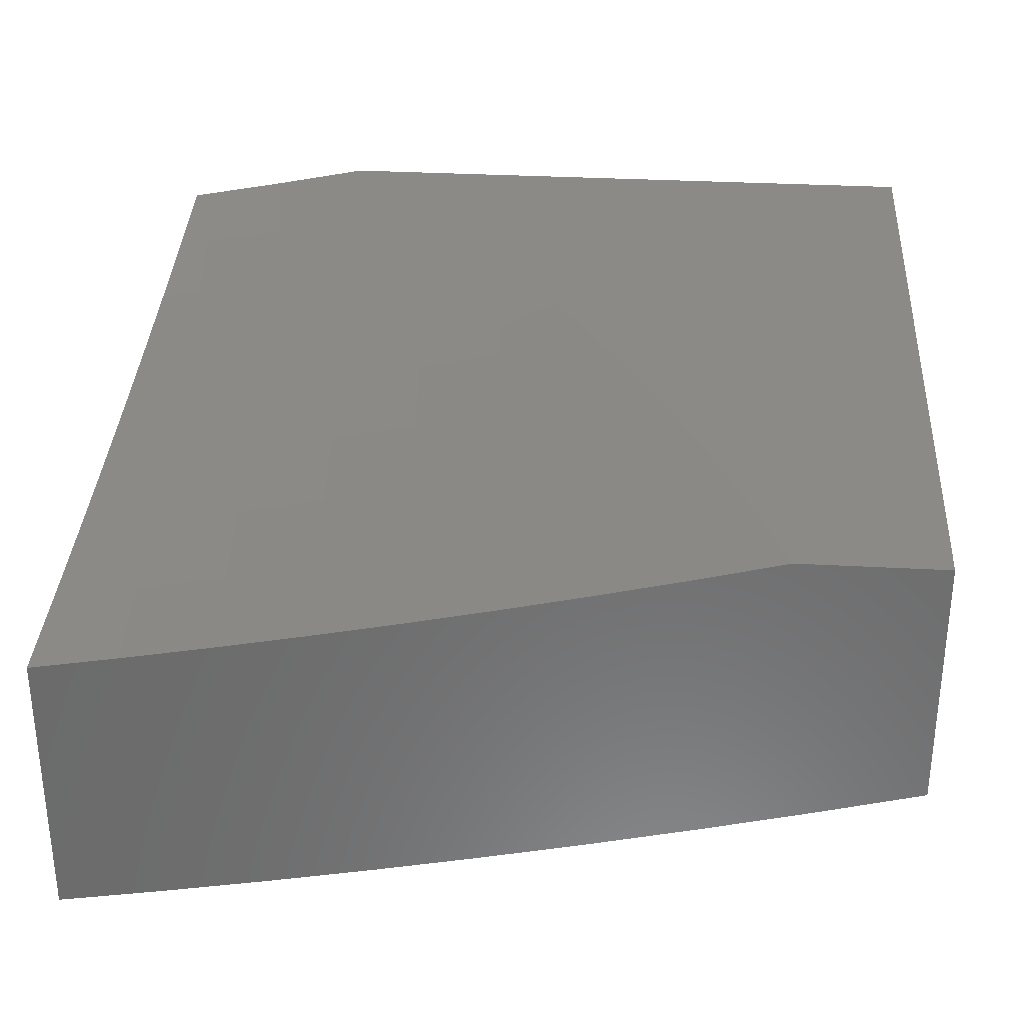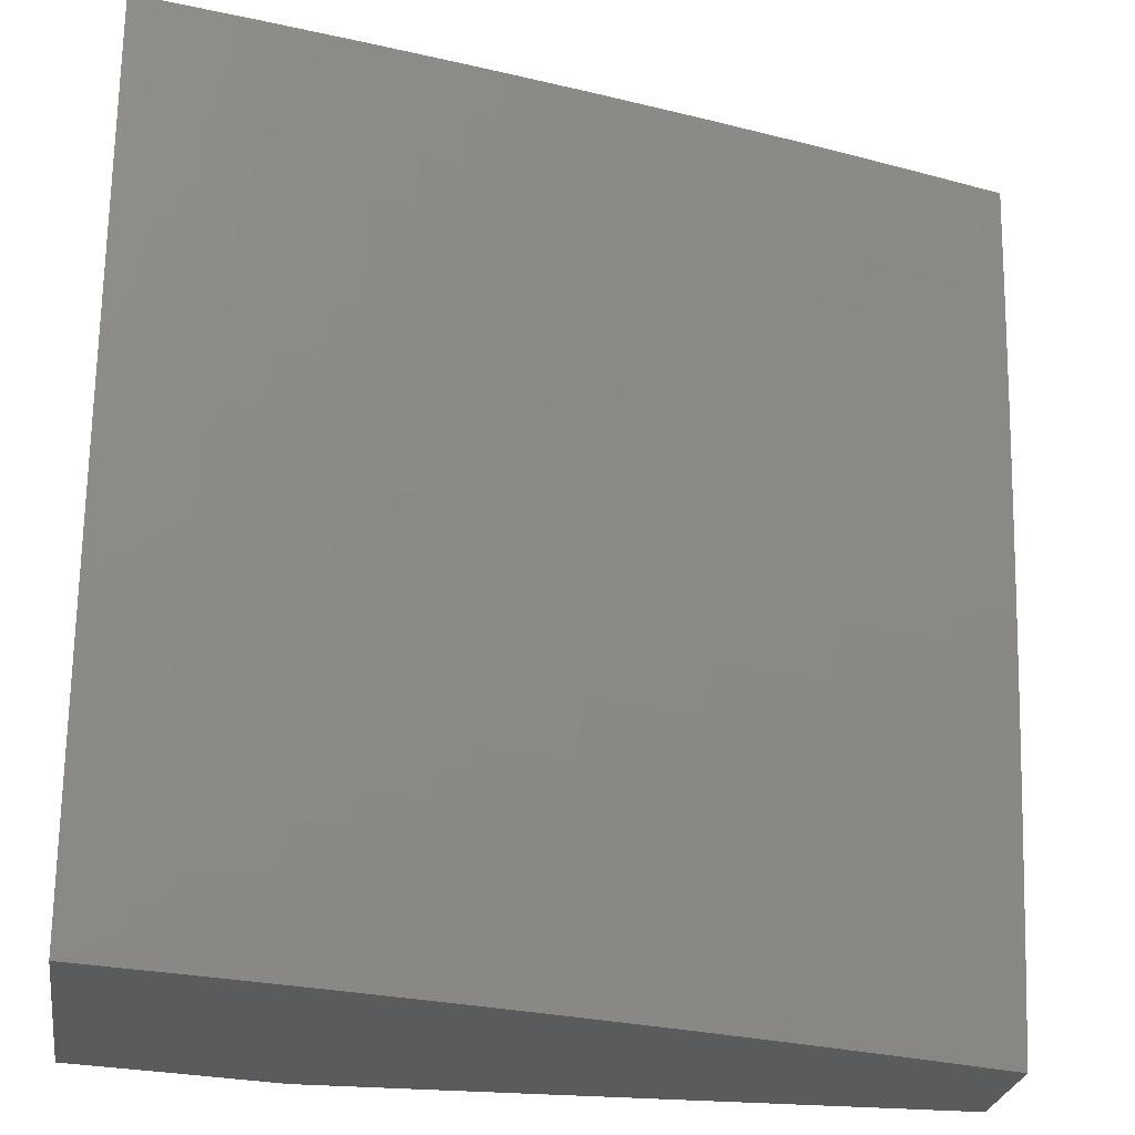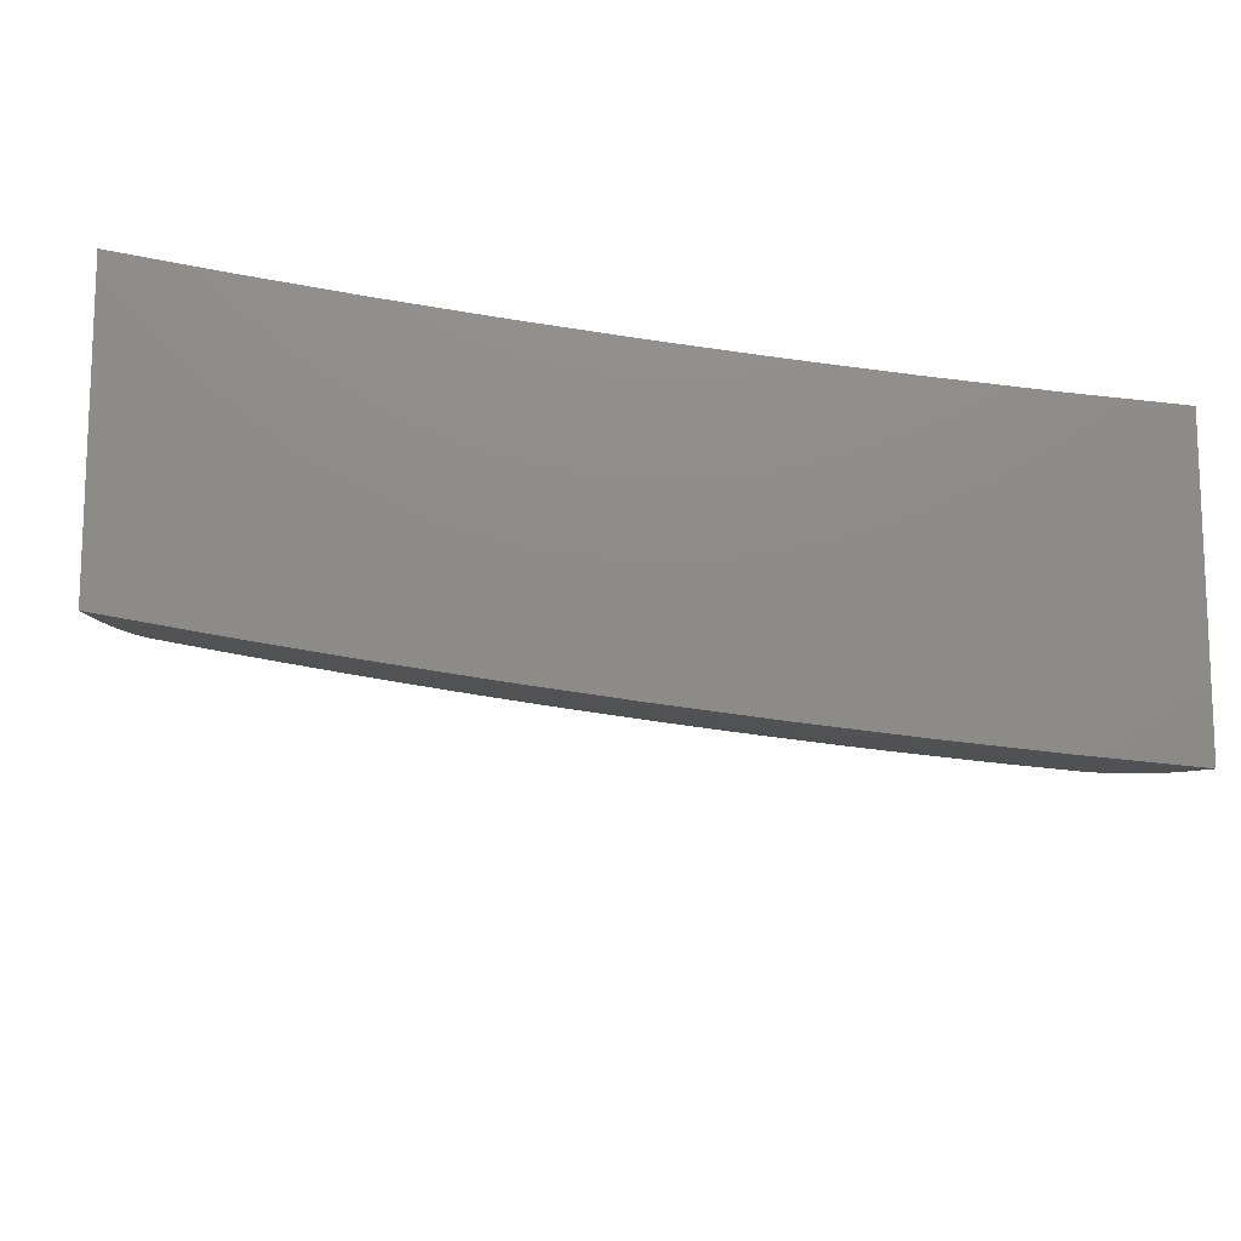
<metadata>
{"format":"stl","ext":"stl","renderer":"f3d","projection":"perspective","resolution":1024,"background":"white","views":[{"elev":31.5,"azim":4.5,"up":"+Y"},{"elev":-26.1,"azim":-8.6,"up":"+Z"},{"elev":-14.6,"azim":-92.9,"up":"+Y"}]}
</metadata>
<code>
# stl→obj: 318 verts, 632 faces
v 2.29 -12 -1.945
v 2.242 -12 -2
v 2.236 -12.01 -1.937
v 2.121 -12.02 -2
v 2.135 -12.03 -1.937
v 2.034 -12.05 -1.937
v 2.142 -12.04 -1.875
v 2.04 -12.06 -1.875
v 2.148 -12.05 -1.812
v 2.046 -12.07 -1.812
v 2.154 -12.06 -1.75
v 2.052 -12.08 -1.75
v 2.16 -12.07 -1.687
v 2.057 -12.09 -1.687
v 2.166 -12.08 -1.624
v 2.063 -12.1 -1.624
v 2.171 -12.08 -1.562
v 2.068 -12.1 -1.562
v 2.176 -12.09 -1.499
v 2.073 -12.11 -1.499
v 2.181 -12.1 -1.437
v 2.078 -12.12 -1.437
v 2.186 -12.11 -1.374
v 2.082 -12.13 -1.374
v 2.19 -12.11 -1.311
v 2.086 -12.13 -1.311
v 2.195 -12.12 -1.249
v 2.091 -12.14 -1.249
v 2.199 -12.13 -1.187
v 2.094 -12.15 -1.187
v 2.202 -12.13 -1.124
v 2.098 -12.15 -1.124
v 2.206 -12.14 -1.062
v 2.102 -12.16 -1.062
v 2.209 -12.14 -1
v 2.105 -12.16 -1
v 2 -12.18 -1
v 2 -12.17 -1.126
v 2 -12.05 -2
v 2 -12.07 -1.876
v 2 -12.09 -1.751
v 2 -12.11 -1.627
v 2 -12.12 -1.502
v 2 -12.14 -1.376
v 2 -12.16 -1.251
v 2.314 -12.12 -1
v 2.31 -12.12 -1.062
v 2.307 -12.11 -1.124
v 2.303 -12.1 -1.187
v 2.298 -12.1 -1.249
v 2.294 -12.09 -1.311
v 2.289 -12.09 -1.374
v 2.284 -12.08 -1.437
v 2.279 -12.07 -1.499
v 2.274 -12.06 -1.562
v 2.268 -12.06 -1.624
v 2.262 -12.05 -1.687
v 2.256 -12.04 -1.75
v 2.25 -12.03 -1.812
v 2.243 -12.02 -1.875
v 2.418 -12.1 -1
v 2.416 -12.09 -1.062
v 2.412 -12.09 -1.124
v 2.407 -12.08 -1.187
v 2.403 -12.08 -1.249
v 2.398 -12.07 -1.311
v 2.393 -12.06 -1.374
v 2.388 -12.06 -1.437
v 2.383 -12.05 -1.499
v 2.377 -12.04 -1.562
v 2.371 -12.03 -1.624
v 2.365 -12.03 -1.687
v 2.358 -12.02 -1.75
v 2.351 -12.01 -1.812
v 2.344 -12 -1.875
v 2.336 -12 -1.889
v 2.382 -12 -1.831
v 2.425 -12 -1.773
v 2.522 -12.08 -1
v 2.519 -12.07 -1.062
v 2.515 -12.07 -1.124
v 2.622 -12.05 -1.062
v 2.618 -12.04 -1.124
v 2.725 -12.02 -1.062
v 2.721 -12.02 -1.124
v 2.781 -12 -1.136
v 2.716 -12.01 -1.187
v 2.753 -12 -1.203
v 2.711 -12.01 -1.249
v 2.723 -12 -1.27
v 2.691 -12 -1.336
v 2.626 -12.05 -1
v 2.73 -12.03 -1
v 2.833 -12 -1
v 2.808 -12 -1.068
v 2.658 -12 -1.401
v 2.598 -12.02 -1.374
v 2.604 -12.02 -1.311
v 2.609 -12.03 -1.249
v 2.613 -12.04 -1.187
v 2.593 -12.01 -1.437
v 2.623 -12 -1.465
v 2.587 -12 -1.499
v 2.586 -12 -1.528
v 2.548 -12 -1.591
v 2.509 -12 -1.652
v 2.473 -12.01 -1.624
v 2.479 -12.02 -1.562
v 2.485 -12.03 -1.499
v 2.466 -12 -1.687
v 2.468 -12 -1.713
v 2.511 -12.06 -1.187
v 2.506 -12.05 -1.249
v 2.501 -12.05 -1.311
v 2.496 -12.04 -1.374
v 2.491 -12.03 -1.437
v 2.126 -12.36 -2
v 2.071 -12.38 -1.969
v 2 -12.39 -2
v 2.074 -12.38 -1.937
v 2 -12.41 -1.876
v 2.077 -12.39 -1.906
v 2.08 -12.39 -1.875
v 2.216 -12.37 -1.875
v 2.219 -12.37 -1.843
v 2.354 -12.34 -1.843
v 2.357 -12.35 -1.812
v 2.492 -12.32 -1.812
v 2.495 -12.32 -1.781
v 2.63 -12.29 -1.781
v 2.633 -12.3 -1.749
v 2.767 -12.26 -1.749
v 2.771 -12.27 -1.718
v 2.904 -12.23 -1.718
v 2.908 -12.24 -1.687
v 3 -12.2 -1.752
v 3 -12.22 -1.627
v 2.206 -12.35 -1.969
v 2.252 -12.34 -2
v 2.341 -12.33 -1.969
v 2.378 -12.31 -2
v 2.475 -12.3 -1.969
v 2.503 -12.28 -2
v 2.609 -12.26 -1.969
v 2.628 -12.25 -2
v 2.741 -12.23 -1.969
v 2.753 -12.22 -2
v 2.873 -12.2 -1.969
v 2.877 -12.19 -2
v 3 -12.16 -2
v 2.877 -12.2 -1.937
v 3 -12.18 -1.876
v 2.881 -12.21 -1.906
v 2.885 -12.21 -1.875
v 2.749 -12.24 -1.906
v 2.753 -12.25 -1.875
v 2.616 -12.27 -1.906
v 2.62 -12.28 -1.875
v 2.482 -12.31 -1.906
v 2.486 -12.31 -1.875
v 2.348 -12.33 -1.906
v 2.351 -12.34 -1.875
v 2.213 -12.36 -1.906
v 2.893 -12.22 -1.812
v 2.889 -12.22 -1.843
v 3 -12.24 -1.502
v 2.921 -12.25 -1.561
v 2.918 -12.25 -1.593
v 2.915 -12.24 -1.624
v 2.781 -12.28 -1.624
v 2.778 -12.28 -1.655
v 2.643 -12.31 -1.655
v 2.64 -12.3 -1.687
v 2.505 -12.34 -1.687
v 2.502 -12.33 -1.718
v 2.366 -12.36 -1.718
v 2.363 -12.36 -1.749
v 2.227 -12.39 -1.749
v 2.224 -12.38 -1.781
v 2.088 -12.41 -1.781
v 2.086 -12.4 -1.812
v 2 -12.43 -1.751
v 3 -12.26 -1.377
v 2.934 -12.27 -1.436
v 2.931 -12.26 -1.468
v 2.927 -12.26 -1.499
v 2.793 -12.29 -1.499
v 2.79 -12.29 -1.53
v 2.655 -12.32 -1.53
v 2.652 -12.32 -1.561
v 2.516 -12.35 -1.561
v 2.514 -12.35 -1.593
v 2.377 -12.38 -1.593
v 2.375 -12.37 -1.624
v 2.238 -12.4 -1.624
v 2.235 -12.4 -1.655
v 2.099 -12.42 -1.655
v 2.096 -12.42 -1.687
v 2 -12.45 -1.627
v 3 -12.27 -1.251
v 2.945 -12.28 -1.311
v 2.939 -12.27 -1.374
v 2.799 -12.3 -1.436
v 2.796 -12.3 -1.468
v 2.661 -12.33 -1.468
v 2.658 -12.33 -1.499
v 2.522 -12.36 -1.499
v 2.519 -12.36 -1.53
v 2.383 -12.39 -1.53
v 2.38 -12.38 -1.561
v 2.243 -12.41 -1.561
v 2.241 -12.41 -1.593
v 2.103 -12.43 -1.593
v 2.101 -12.43 -1.624
v 3 -12.28 -1.126
v 2.955 -12.29 -1.186
v 2.95 -12.28 -1.249
v 2.81 -12.31 -1.311
v 2.804 -12.31 -1.374
v 2.668 -12.34 -1.374
v 2.663 -12.33 -1.436
v 2.527 -12.37 -1.436
v 2.524 -12.36 -1.468
v 2.388 -12.39 -1.468
v 2.385 -12.39 -1.499
v 2.248 -12.42 -1.499
v 2.246 -12.41 -1.53
v 2.108 -12.44 -1.53
v 2.106 -12.44 -1.561
v 2 -12.46 -1.502
v 3 -12.3 -1
v 2.964 -12.3 -1.062
v 2.96 -12.3 -1.124
v 2.819 -12.33 -1.186
v 2.815 -12.32 -1.249
v 2.678 -12.35 -1.249
v 2.673 -12.35 -1.311
v 2.537 -12.38 -1.311
v 2.532 -12.37 -1.374
v 2.395 -12.4 -1.374
v 2.39 -12.4 -1.436
v 2.253 -12.42 -1.436
v 2.25 -12.42 -1.468
v 2.113 -12.45 -1.468
v 2.11 -12.44 -1.499
v 2.876 -12.33 -1
v 2.828 -12.34 -1.062
v 2.824 -12.33 -1.124
v 2.687 -12.36 -1.124
v 2.683 -12.36 -1.186
v 2.545 -12.39 -1.186
v 2.541 -12.39 -1.249
v 2.403 -12.42 -1.249
v 2.399 -12.41 -1.311
v 2.261 -12.44 -1.311
v 2.257 -12.43 -1.374
v 2.119 -12.46 -1.374
v 2.115 -12.45 -1.436
v 2 -12.48 -1.376
v 2.752 -12.36 -1
v 2.691 -12.37 -1.062
v 2.549 -12.4 -1.124
v 2.407 -12.42 -1.186
v 2.265 -12.44 -1.249
v 2.123 -12.46 -1.311
v 2.628 -12.39 -1
v 2.553 -12.4 -1.062
v 2.411 -12.43 -1.124
v 2.269 -12.45 -1.186
v 2.127 -12.47 -1.249
v 2 -12.49 -1.251
v 2.503 -12.42 -1
v 2.415 -12.43 -1.062
v 2.273 -12.46 -1.124
v 2.13 -12.48 -1.186
v 2.378 -12.45 -1
v 2.276 -12.46 -1.062
v 2.134 -12.48 -1.124
v 2 -12.51 -1.126
v 2.252 -12.47 -1
v 2.137 -12.49 -1.062
v 2.126 -12.49 -1
v 2 -12.52 -1
v 2.21 -12.36 -1.937
v 2.344 -12.33 -1.937
v 2.479 -12.3 -1.937
v 2.612 -12.27 -1.937
v 2.745 -12.24 -1.937
v 2.083 -12.4 -1.843
v 2.222 -12.38 -1.812
v 2.091 -12.41 -1.749
v 2.094 -12.42 -1.718
v 2.233 -12.39 -1.687
v 2.372 -12.37 -1.655
v 2.511 -12.34 -1.624
v 2.649 -12.32 -1.593
v 2.787 -12.29 -1.561
v 2.924 -12.26 -1.53
v 2.23 -12.39 -1.718
v 2.36 -12.35 -1.781
v 2.499 -12.33 -1.749
v 2.637 -12.3 -1.718
v 2.774 -12.27 -1.687
v 2.911 -12.24 -1.655
v 2.369 -12.37 -1.687
v 2.489 -12.31 -1.843
v 2.623 -12.28 -1.843
v 2.757 -12.25 -1.843
v 2.508 -12.34 -1.655
v 2.627 -12.29 -1.812
v 2.764 -12.26 -1.781
v 2.901 -12.23 -1.749
v 2.646 -12.31 -1.624
v 2.76 -12.25 -1.812
v 2.784 -12.28 -1.593
v 2.897 -12.22 -1.781
v 3 -12 -1
v 3 -12 -2
f 1 2 3
f 3 2 4
f 3 4 5
f 5 4 6
f 5 6 7
f 7 6 8
f 7 8 9
f 9 8 10
f 9 10 11
f 11 10 12
f 11 12 13
f 13 12 14
f 13 14 15
f 15 14 16
f 15 16 17
f 17 16 18
f 17 18 19
f 19 18 20
f 19 20 21
f 21 20 22
f 21 22 23
f 23 22 24
f 23 24 25
f 25 24 26
f 25 26 27
f 27 26 28
f 27 28 29
f 29 28 30
f 29 30 31
f 31 30 32
f 31 32 33
f 33 32 34
f 33 34 35
f 35 34 36
f 36 34 37
f 37 34 38
f 38 34 32
f 38 32 30
f 4 39 6
f 6 39 40
f 6 40 8
f 8 40 10
f 40 41 10
f 10 41 12
f 12 41 14
f 14 41 42
f 14 42 16
f 16 42 18
f 42 43 18
f 18 43 20
f 20 43 22
f 22 43 44
f 22 44 24
f 24 44 26
f 44 45 26
f 26 45 28
f 28 45 30
f 30 45 38
f 35 46 33
f 33 46 47
f 33 47 31
f 31 47 48
f 31 48 29
f 29 48 49
f 29 49 27
f 27 49 50
f 27 50 25
f 25 50 51
f 25 51 23
f 23 51 52
f 23 52 21
f 21 52 53
f 21 53 19
f 19 53 54
f 19 54 17
f 17 54 55
f 17 55 15
f 15 55 56
f 15 56 13
f 13 56 57
f 13 57 11
f 11 57 58
f 11 58 9
f 9 58 59
f 9 59 7
f 7 59 60
f 7 60 5
f 5 60 3
f 46 61 47
f 47 61 62
f 47 62 48
f 48 62 63
f 48 63 49
f 49 63 64
f 49 64 50
f 50 64 65
f 50 65 51
f 51 65 66
f 51 66 52
f 52 66 67
f 52 67 53
f 53 67 68
f 53 68 54
f 54 68 69
f 54 69 55
f 55 69 70
f 55 70 56
f 56 70 71
f 56 71 57
f 57 71 72
f 57 72 58
f 58 72 73
f 58 73 59
f 59 73 74
f 59 74 60
f 60 74 75
f 60 75 76
f 76 75 77
f 77 75 74
f 77 74 78
f 78 74 73
f 78 73 72
f 61 79 62
f 62 79 80
f 62 80 81
f 81 80 82
f 81 82 83
f 83 82 84
f 83 84 85
f 85 84 86
f 85 86 87
f 87 86 88
f 87 88 89
f 89 88 90
f 89 90 91
f 79 92 80
f 80 92 82
f 92 93 82
f 82 93 84
f 94 95 93
f 93 95 84
f 95 86 84
f 96 97 91
f 91 97 98
f 91 98 89
f 89 98 99
f 89 99 87
f 87 99 100
f 87 100 85
f 85 100 83
f 97 96 101
f 101 96 102
f 101 102 103
f 103 102 104
f 103 104 105
f 106 107 105
f 105 107 108
f 105 108 109
f 109 108 69
f 109 69 68
f 107 106 110
f 110 106 111
f 110 111 78
f 76 1 60
f 60 1 3
f 62 81 63
f 63 81 112
f 63 112 64
f 64 112 113
f 64 113 65
f 65 113 114
f 65 114 66
f 66 114 115
f 66 115 67
f 67 115 116
f 67 116 68
f 68 116 109
f 69 108 70
f 70 108 107
f 70 107 71
f 71 107 110
f 71 110 72
f 72 110 78
f 81 83 112
f 112 83 100
f 112 100 113
f 113 100 99
f 113 99 114
f 114 99 98
f 114 98 115
f 115 98 97
f 115 97 116
f 116 97 101
f 116 101 109
f 109 101 103
f 109 103 105
f 117 118 119
f 119 118 120
f 119 120 121
f 121 120 122
f 121 122 123
f 123 122 124
f 123 124 125
f 125 124 126
f 125 126 127
f 127 126 128
f 127 128 129
f 129 128 130
f 129 130 131
f 131 130 132
f 131 132 133
f 133 132 134
f 133 134 135
f 135 134 136
f 135 136 137
f 118 117 138
f 138 117 139
f 138 139 140
f 140 139 141
f 140 141 142
f 142 141 143
f 142 143 144
f 144 143 145
f 144 145 146
f 146 145 147
f 146 147 148
f 148 147 149
f 148 149 150
f 148 150 151
f 151 150 152
f 151 152 153
f 153 152 154
f 153 154 155
f 155 154 156
f 155 156 157
f 157 156 158
f 157 158 159
f 159 158 160
f 159 160 161
f 161 160 162
f 161 162 163
f 163 162 124
f 163 124 122
f 136 164 152
f 152 164 165
f 152 165 154
f 154 165 156
f 166 167 137
f 137 167 168
f 137 168 169
f 169 168 170
f 169 170 171
f 171 170 172
f 171 172 173
f 173 172 174
f 173 174 175
f 175 174 176
f 175 176 177
f 177 176 178
f 177 178 179
f 179 178 180
f 179 180 181
f 181 180 182
f 181 182 121
f 183 184 166
f 166 184 185
f 166 185 186
f 186 185 187
f 186 187 188
f 188 187 189
f 188 189 190
f 190 189 191
f 190 191 192
f 192 191 193
f 192 193 194
f 194 193 195
f 194 195 196
f 196 195 197
f 196 197 198
f 198 197 199
f 198 199 182
f 200 201 183
f 183 201 202
f 183 202 184
f 184 202 203
f 184 203 204
f 204 203 205
f 204 205 206
f 206 205 207
f 206 207 208
f 208 207 209
f 208 209 210
f 210 209 211
f 210 211 212
f 212 211 213
f 212 213 214
f 214 213 199
f 214 199 197
f 215 216 200
f 200 216 217
f 200 217 201
f 201 217 218
f 201 218 219
f 219 218 220
f 219 220 221
f 221 220 222
f 221 222 223
f 223 222 224
f 223 224 225
f 225 224 226
f 225 226 227
f 227 226 228
f 227 228 229
f 229 228 230
f 229 230 199
f 231 232 215
f 215 232 233
f 215 233 216
f 216 233 234
f 216 234 235
f 235 234 236
f 235 236 237
f 237 236 238
f 237 238 239
f 239 238 240
f 239 240 241
f 241 240 242
f 241 242 243
f 243 242 244
f 243 244 245
f 245 244 230
f 245 230 228
f 231 246 232
f 232 246 247
f 232 247 248
f 248 247 249
f 248 249 250
f 250 249 251
f 250 251 252
f 252 251 253
f 252 253 254
f 254 253 255
f 254 255 256
f 256 255 257
f 256 257 258
f 258 257 259
f 258 259 230
f 246 260 247
f 247 260 261
f 247 261 249
f 249 261 262
f 249 262 251
f 251 262 263
f 251 263 253
f 253 263 264
f 253 264 255
f 255 264 265
f 255 265 257
f 257 265 259
f 260 266 261
f 261 266 267
f 261 267 262
f 262 267 268
f 262 268 263
f 263 268 269
f 263 269 264
f 264 269 270
f 264 270 265
f 265 270 271
f 265 271 259
f 266 272 267
f 267 272 273
f 267 273 268
f 268 273 274
f 268 274 269
f 269 274 275
f 269 275 270
f 270 275 271
f 272 276 273
f 273 276 277
f 273 277 274
f 274 277 278
f 274 278 275
f 275 278 279
f 275 279 271
f 276 280 277
f 277 280 281
f 277 281 278
f 278 281 279
f 280 282 281
f 281 282 283
f 281 283 279
f 163 122 120
f 120 118 284
f 284 118 138
f 284 138 285
f 285 138 140
f 285 140 286
f 286 140 142
f 286 142 287
f 287 142 144
f 287 144 288
f 288 144 146
f 288 146 151
f 151 146 148
f 181 121 289
f 289 121 123
f 289 123 125
f 181 289 290
f 290 289 125
f 290 125 127
f 180 291 182
f 182 291 292
f 182 292 198
f 198 292 293
f 198 293 196
f 196 293 294
f 196 294 194
f 194 294 295
f 194 295 192
f 192 295 296
f 192 296 190
f 190 296 297
f 190 297 188
f 188 297 298
f 188 298 186
f 186 298 166
f 180 178 291
f 291 178 299
f 291 299 292
f 292 299 293
f 229 199 213
f 212 214 195
f 195 214 197
f 227 229 211
f 211 229 213
f 258 230 244
f 243 245 226
f 226 245 228
f 256 258 242
f 242 258 244
f 161 163 284
f 284 163 120
f 161 284 285
f 126 124 162
f 181 290 179
f 179 290 300
f 179 300 177
f 177 300 301
f 177 301 175
f 175 301 302
f 175 302 173
f 173 302 303
f 173 303 171
f 171 303 304
f 171 304 169
f 169 304 137
f 300 290 127
f 178 176 299
f 299 176 305
f 299 305 293
f 293 305 294
f 210 212 193
f 193 212 195
f 225 227 209
f 209 227 211
f 241 243 224
f 224 243 226
f 254 256 240
f 240 256 242
f 159 161 285
f 159 285 286
f 126 162 306
f 306 162 160
f 306 160 307
f 307 160 158
f 307 158 308
f 308 158 156
f 308 156 165
f 301 300 129
f 129 300 127
f 176 174 305
f 305 174 309
f 305 309 294
f 294 309 295
f 208 210 191
f 191 210 193
f 223 225 207
f 207 225 209
f 239 241 222
f 222 241 224
f 252 254 238
f 238 254 240
f 157 159 286
f 157 286 287
f 126 306 128
f 128 306 310
f 128 310 130
f 130 310 311
f 130 311 132
f 132 311 312
f 132 312 134
f 134 312 136
f 310 306 307
f 302 301 131
f 131 301 129
f 174 172 309
f 309 172 313
f 309 313 295
f 295 313 296
f 206 208 189
f 189 208 191
f 221 223 205
f 205 223 207
f 237 239 220
f 220 239 222
f 250 252 236
f 236 252 238
f 155 157 287
f 155 287 288
f 310 307 314
f 314 307 308
f 314 308 164
f 164 308 165
f 303 302 133
f 133 302 131
f 172 170 313
f 313 170 315
f 313 315 296
f 296 315 297
f 204 206 187
f 187 206 189
f 219 221 203
f 203 221 205
f 235 237 218
f 218 237 220
f 248 250 234
f 234 250 236
f 153 155 288
f 153 288 151
f 310 314 311
f 311 314 316
f 311 316 312
f 312 316 136
f 316 314 164
f 304 303 135
f 135 303 133
f 170 168 315
f 315 168 167
f 315 167 297
f 297 167 298
f 184 204 185
f 185 204 187
f 201 219 202
f 202 219 203
f 216 235 217
f 217 235 218
f 232 248 233
f 233 248 234
f 136 316 164
f 137 304 135
f 166 298 167
f 231 215 317
f 317 215 200
f 317 200 183
f 183 166 317
f 317 166 137
f 317 137 136
f 317 136 318
f 318 136 152
f 318 152 150
f 38 271 37
f 37 271 279
f 37 279 283
f 271 38 259
f 259 38 45
f 259 45 230
f 230 45 44
f 230 44 199
f 199 44 43
f 199 43 182
f 182 43 42
f 182 42 121
f 121 42 41
f 121 41 119
f 119 41 40
f 119 40 39
f 4 141 39
f 39 141 139
f 39 139 117
f 141 4 143
f 143 4 2
f 143 2 145
f 145 2 147
f 147 2 149
f 149 2 318
f 149 318 150
f 117 119 39
f 317 94 231
f 231 94 93
f 231 93 92
f 231 92 246
f 246 92 79
f 246 79 260
f 260 79 61
f 260 61 266
f 266 61 46
f 266 46 272
f 272 46 35
f 272 35 276
f 276 35 36
f 276 36 280
f 280 36 37
f 280 37 282
f 282 37 283
f 2 1 318
f 318 1 76
f 318 76 77
f 77 78 318
f 318 78 111
f 318 111 106
f 106 105 318
f 318 105 104
f 318 104 102
f 102 96 318
f 318 96 91
f 318 91 90
f 318 90 317
f 317 90 88
f 317 88 86
f 86 95 317
f 317 95 94

</code>
